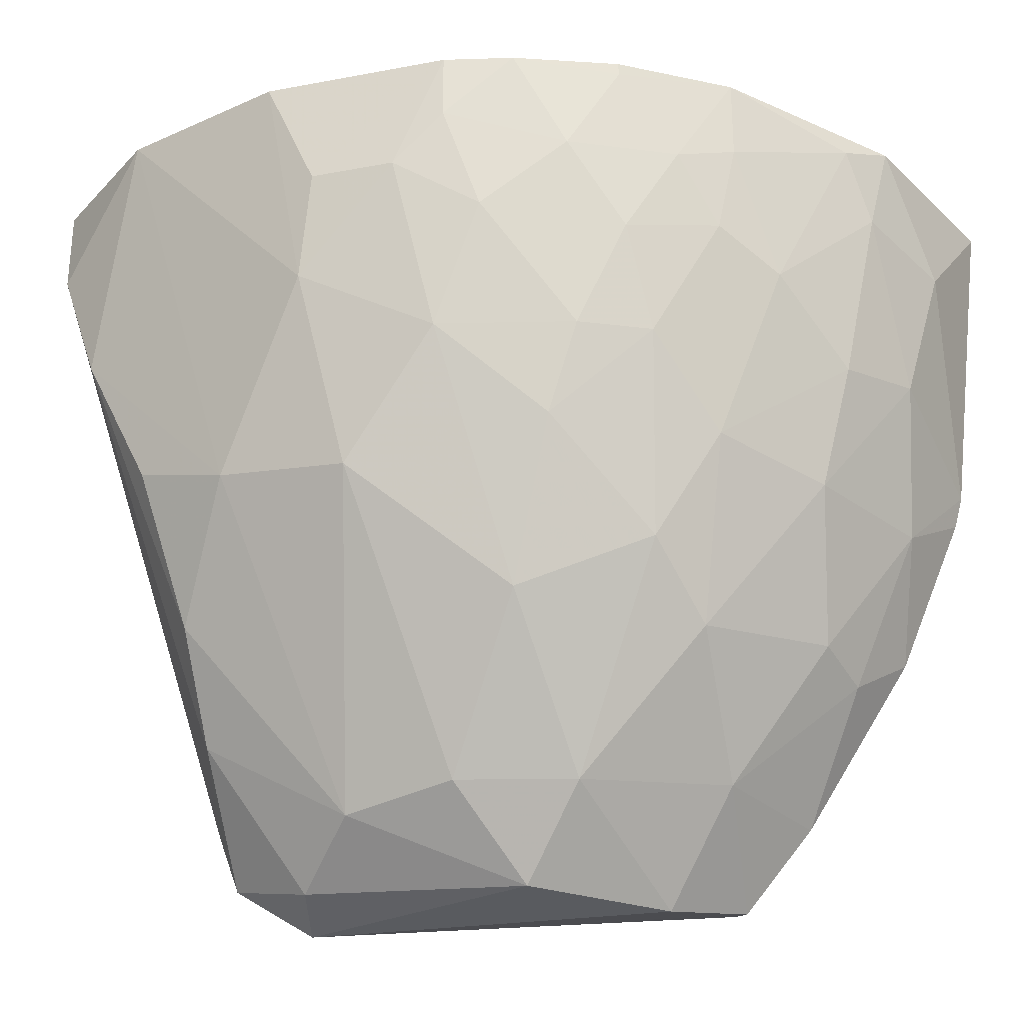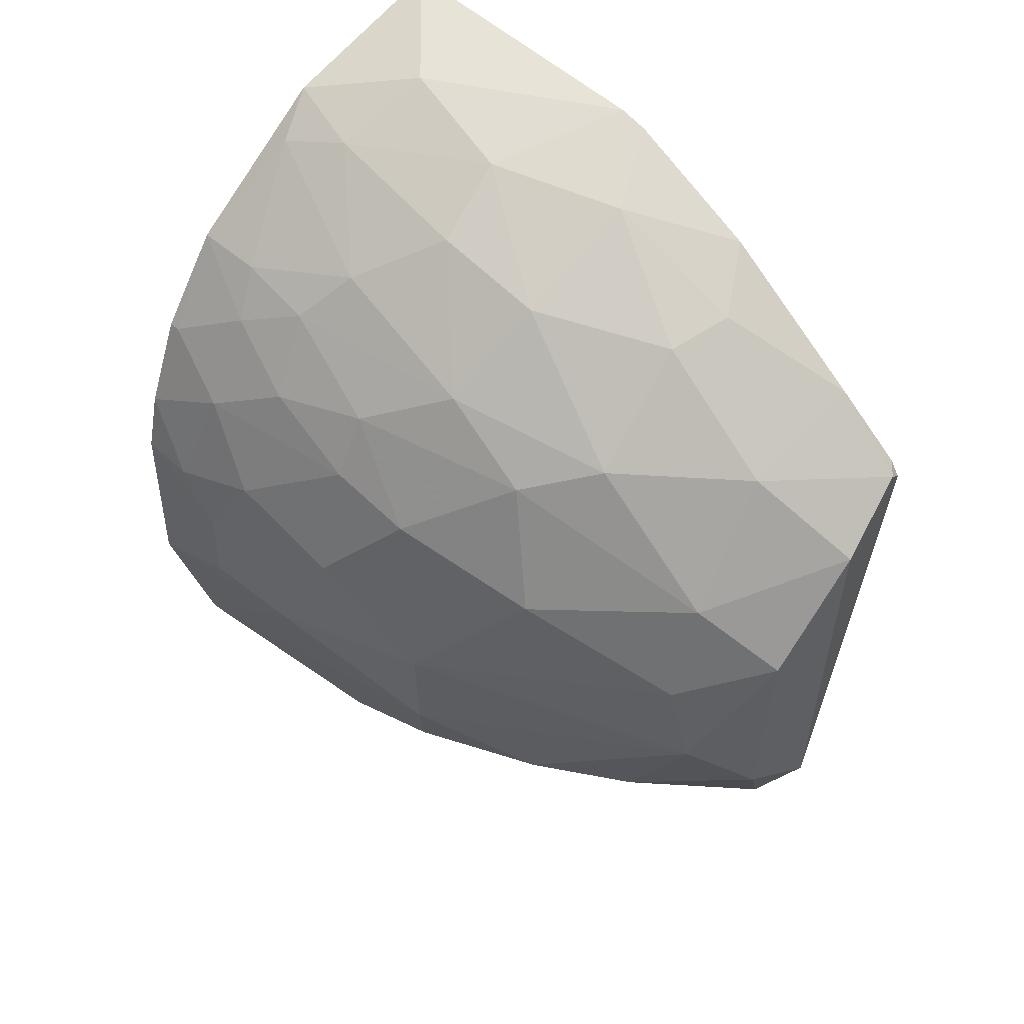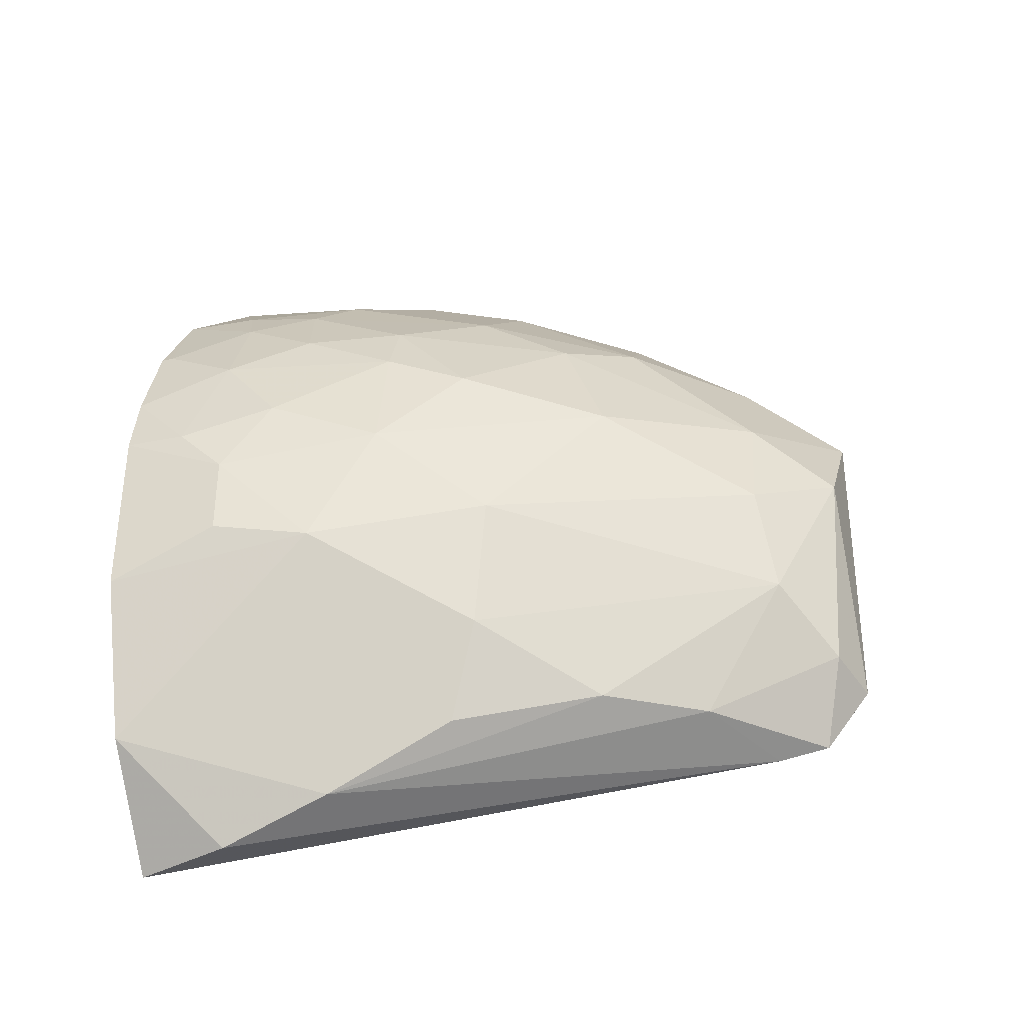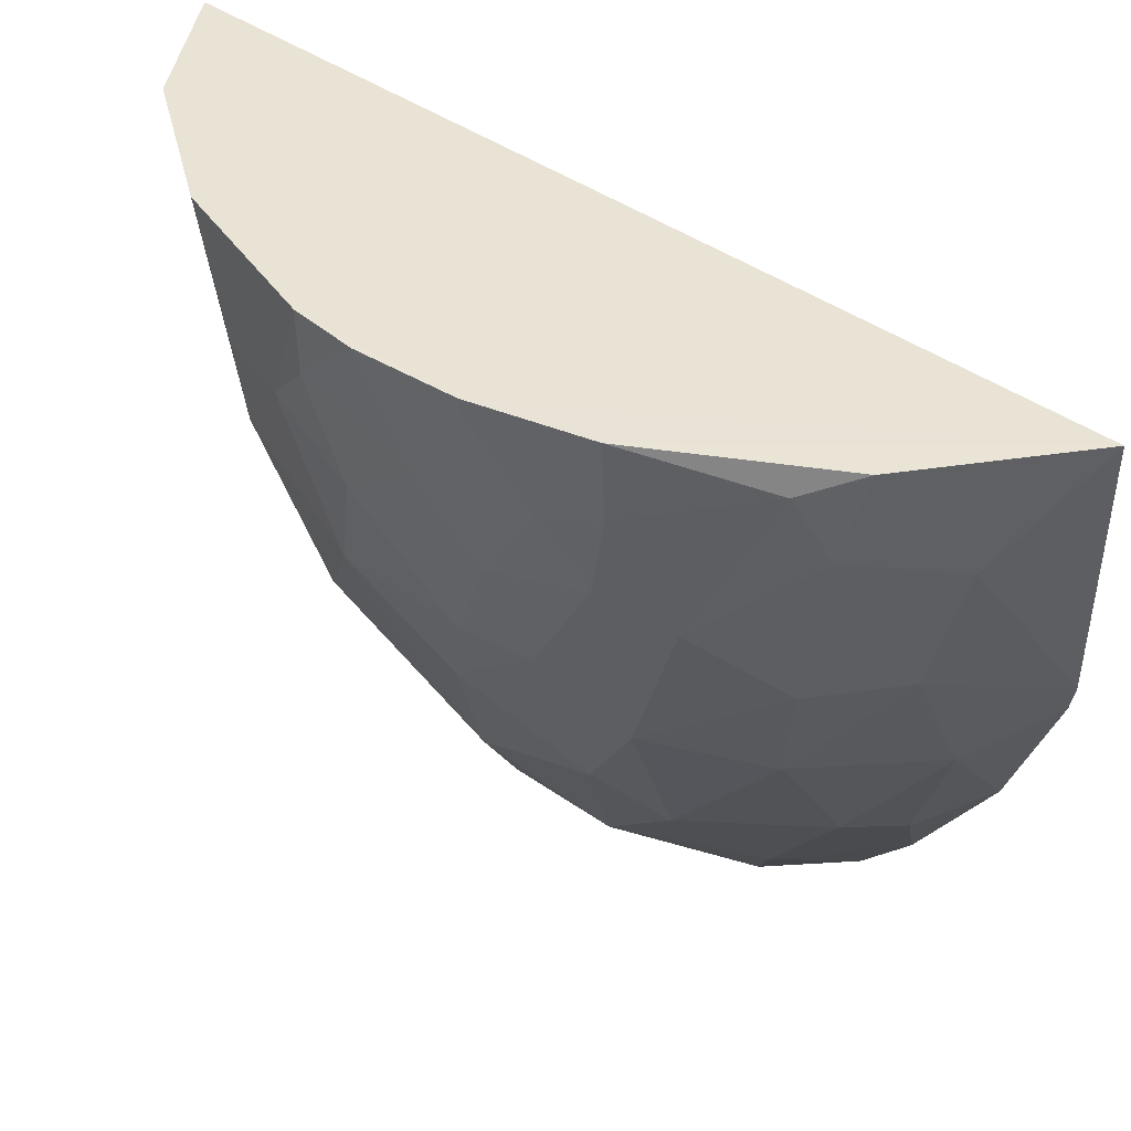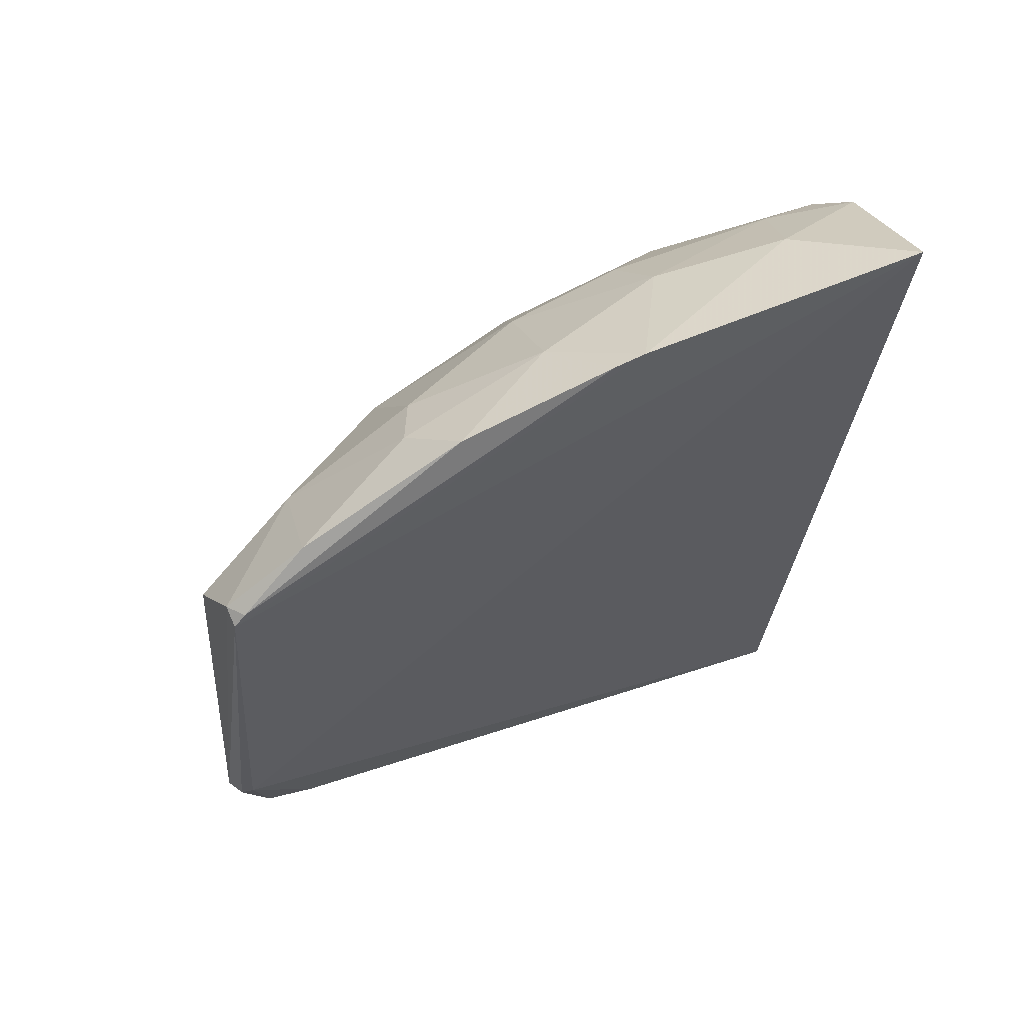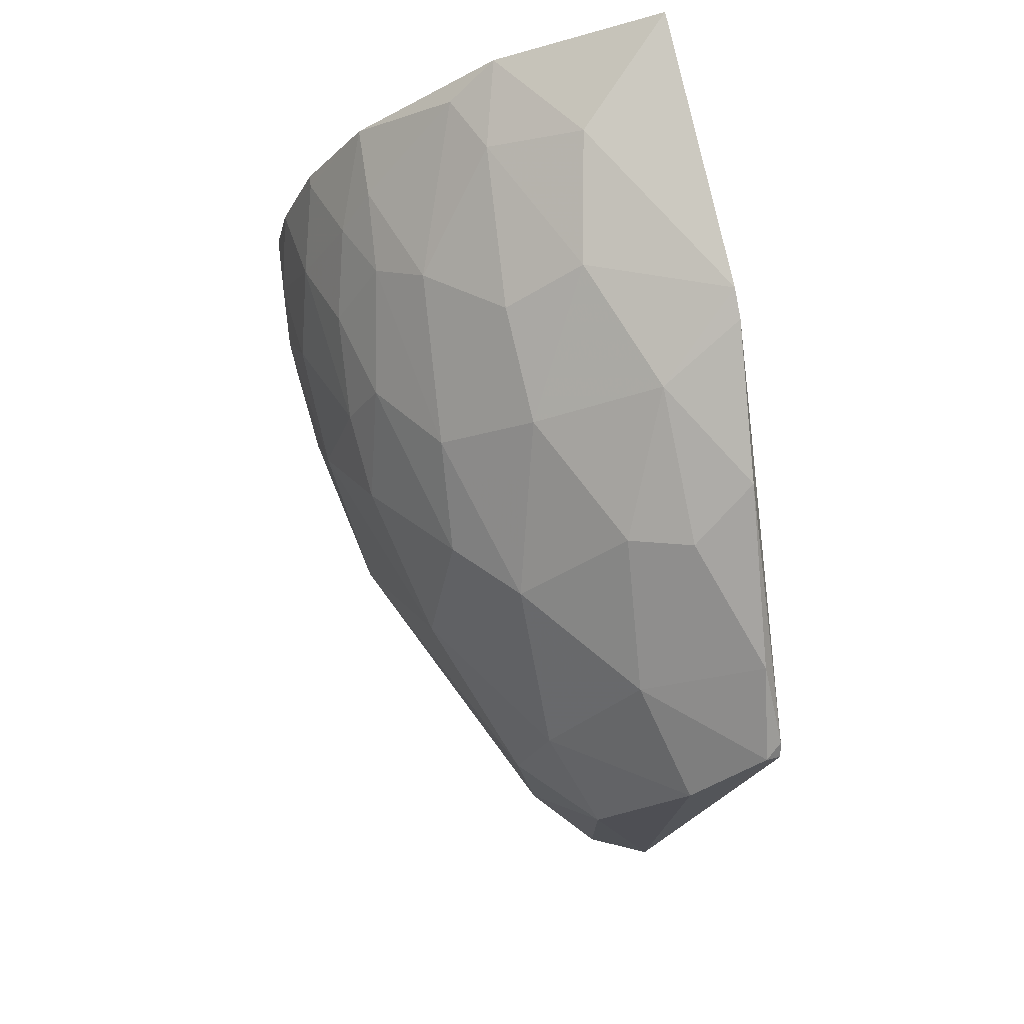
<metadata>
{"format":"obj","ext":"obj","renderer":"f3d","projection":"perspective","resolution":1024,"background":"white","views":[{"elev":-28.9,"azim":106.0,"up":"+Z"},{"elev":47.6,"azim":137.6,"up":"+Y"},{"elev":-35.1,"azim":106.7,"up":"+Y"},{"elev":41.0,"azim":148.5,"up":"+Z"},{"elev":44.9,"azim":-104.3,"up":"+Y"},{"elev":71.9,"azim":173.9,"up":"+Y"}]}
</metadata>
<code>
v 0.07072 0.05708 0.1217
v 0.08952 -0.0147 0.1222
v 0.0669 0.01974 0.03913
v 0.01258 0.04276 0.004119
v 0.01796 0.08896 0.121
v 0.03328 -0.03576 0.008381
v 0.04618 0.06432 0.0607
v 0.0863 0.01986 0.09576
v 0.06562 -0.05977 0.1222
v 0.0752 -0.02514 0.06059
v 0.04048 0.01436 0.00186
v 0.009936 0.04045 0.00486
v 0.04915 0.07543 0.1066
v 0.01197 0.08103 0.06856
v 0.08715 0.0255 0.122
v 0.07245 0.04352 0.07699
v 0.08104 0.04106 0.122
v 0.02641 -0.02342 0.005005
v 0.07026 -0.05143 0.08758
v 0.08644 -0.00931 0.08751
v 0.0507 -0.01158 0.01219
v 0.05087 0.04553 0.03667
v 0.04647 0.07825 0.1213
v 0.02229 0.06414 0.0366
v 0.03576 0.07789 0.08221
v 0.01233 0.08244 0.07353
v 0.01222 0.07077 0.04394
v 0.08944 0.006634 0.1038
v 0.06198 0.06179 0.09041
v 0.07532 0.02763 0.06326
v 0.08952 0.01476 0.1221
v 0.07552 0.04898 0.1066
v 0.08367 0.03323 0.1065
v 0.03558 -0.03826 0.01685
v 0.02979 -0.02404 0.0009612
v 0.06174 -0.03535 0.04194
v 0.08107 -0.04117 0.1222
v 0.0781 -0.003875 0.05779
v 0.05357 0.006375 0.01483
v 0.04798 0.02465 0.01511
v 0.06177 0.05123 0.06346
v 0.05442 0.07272 0.1172
v 0.03252 0.04511 0.01788
v 0.03281 0.06132 0.03942
v 0.02509 0.07502 0.06063
v 0.03333 0.08334 0.1038
v 0.0121 0.05361 0.01732
v 0.009864 0.04292 0.006736
v 0.08358 0.01187 0.07668
v 0.08944 -0.00661 0.1038
v 0.04883 0.06975 0.07945
v 0.0778 0.03288 0.07695
v 0.06165 0.04052 0.04739
v 0.0893 0.0147 0.1118
v 0.08095 0.04116 0.12
v 0.07015 0.05695 0.1093
v 0.07009 0.05403 0.09574
v 0.07797 0.04094 0.09311
v 0.06895 -0.05805 0.1063
v 0.05074 -0.03503 0.02593
v 0.02649 -0.02348 0.002886
v 0.02529 0.03319 0.00116
v 0.03999 -0.0217 0.004259
v 0.07007 -0.04085 0.066
f 17 9 2
f 17 1 5
f 17 5 9
f 18 9 5
f 18 5 12
f 23 5 1
f 26 14 12
f 26 12 5
f 31 17 2
f 31 15 17
f 34 18 6
f 34 9 18
f 35 12 4
f 36 21 10
f 37 2 9
f 37 20 2
f 37 19 10
f 37 10 20
f 38 20 10
f 38 10 21
f 39 21 11
f 39 38 21
f 39 3 38
f 40 39 11
f 40 3 39
f 41 22 7
f 42 23 1
f 42 13 23
f 42 29 13
f 43 22 40
f 44 7 22
f 44 43 24
f 44 22 43
f 45 26 25
f 45 14 26
f 45 27 14
f 45 24 27
f 45 44 24
f 45 25 7
f 45 7 44
f 46 23 13
f 46 13 25
f 46 5 23
f 46 26 5
f 46 25 26
f 47 27 24
f 47 43 4
f 47 24 43
f 48 12 14
f 48 14 27
f 48 27 47
f 48 47 4
f 48 4 12
f 49 28 20
f 49 8 28
f 49 20 38
f 49 38 3
f 49 3 30
f 50 2 20
f 50 20 28
f 50 31 2
f 50 28 31
f 51 25 13
f 51 13 29
f 51 7 25
f 51 41 7
f 51 29 41
f 52 30 16
f 52 49 30
f 52 8 49
f 52 33 8
f 53 30 3
f 53 22 41
f 53 41 16
f 53 16 30
f 53 40 22
f 53 3 40
f 54 31 28
f 54 28 8
f 54 15 31
f 54 33 15
f 54 8 33
f 55 32 1
f 55 1 17
f 55 33 32
f 55 17 15
f 55 15 33
f 56 1 32
f 56 42 1
f 56 29 42
f 57 56 32
f 57 29 56
f 57 41 29
f 57 16 41
f 58 32 33
f 58 57 32
f 58 16 57
f 58 52 16
f 58 33 52
f 59 34 19
f 59 9 34
f 59 37 9
f 59 19 37
f 60 34 6
f 60 19 34
f 60 36 19
f 60 21 36
f 61 18 12
f 61 12 35
f 61 35 6
f 61 6 18
f 62 35 4
f 62 11 35
f 62 4 43
f 62 43 40
f 62 40 11
f 63 6 35
f 63 60 6
f 63 21 60
f 63 35 11
f 63 11 21
f 64 36 10
f 64 10 19
f 64 19 36

</code>
